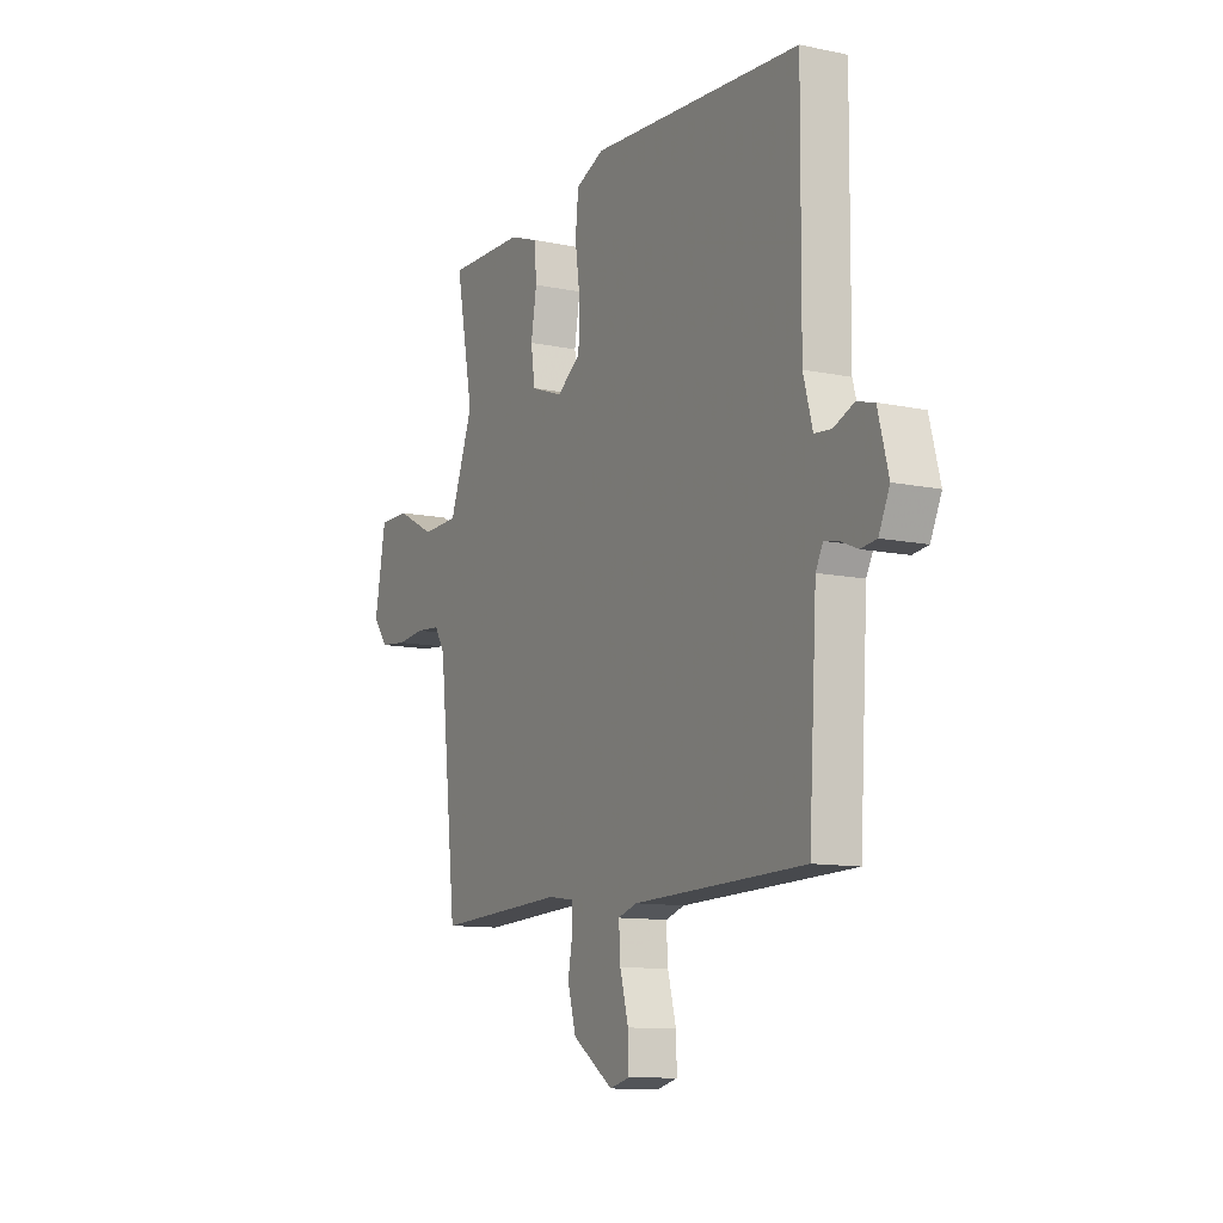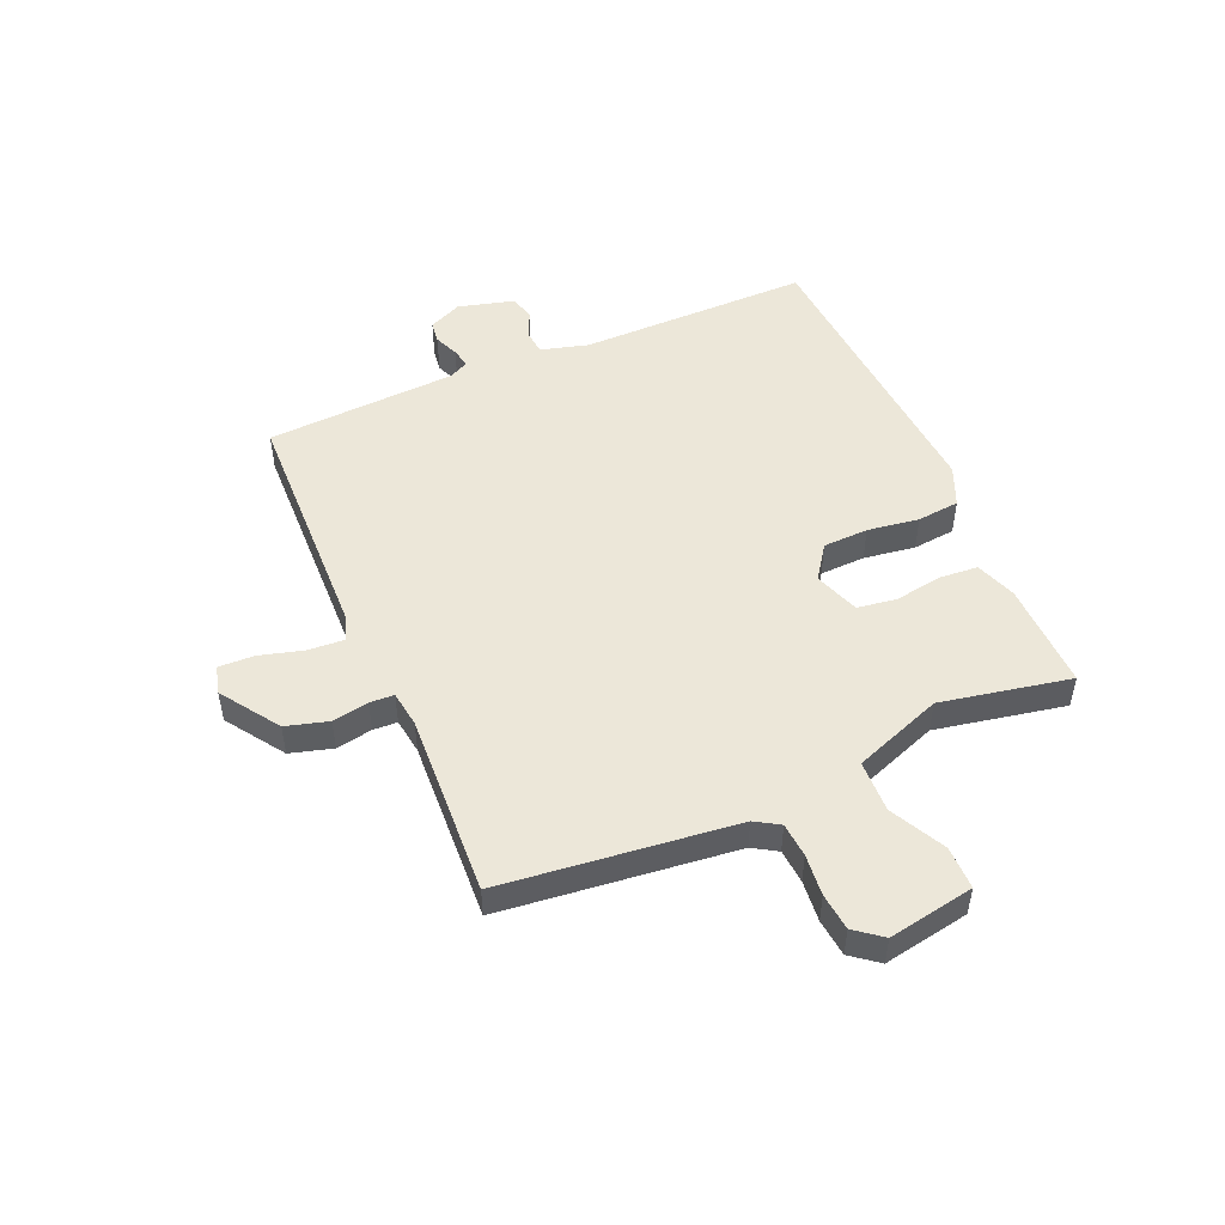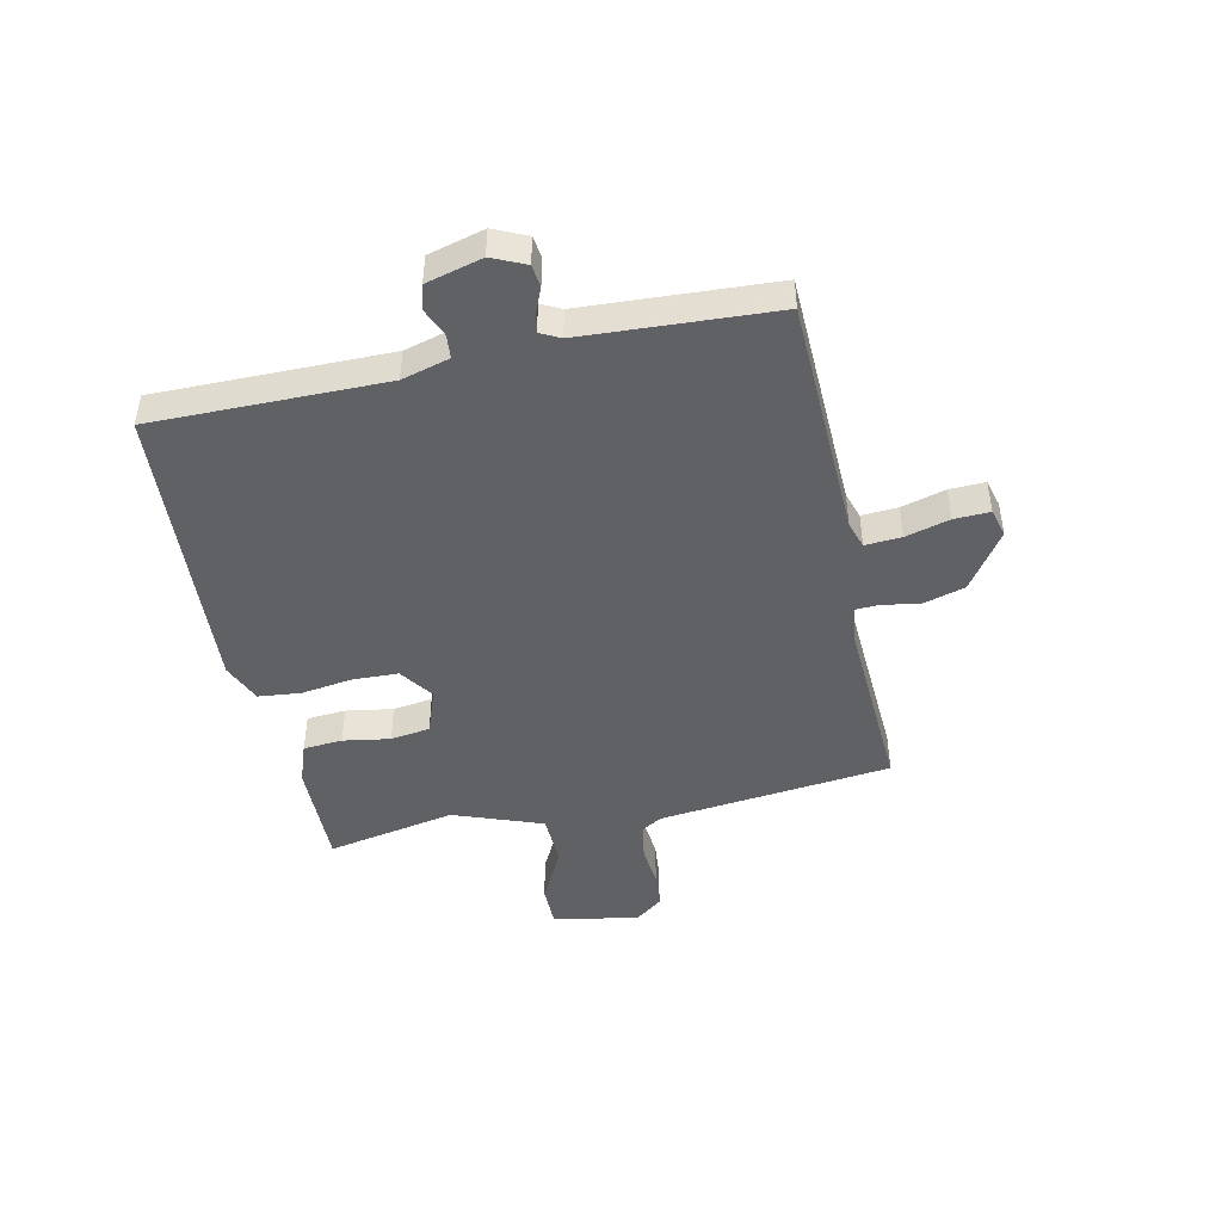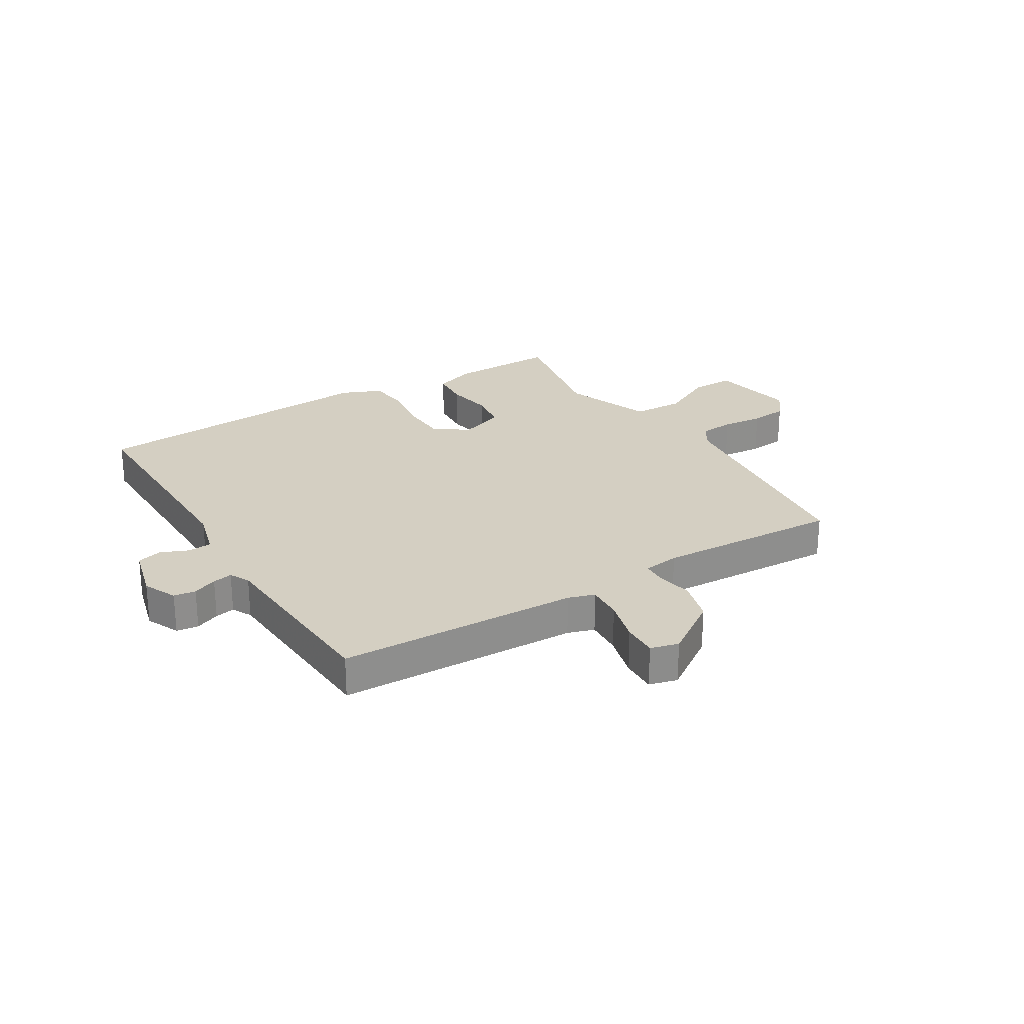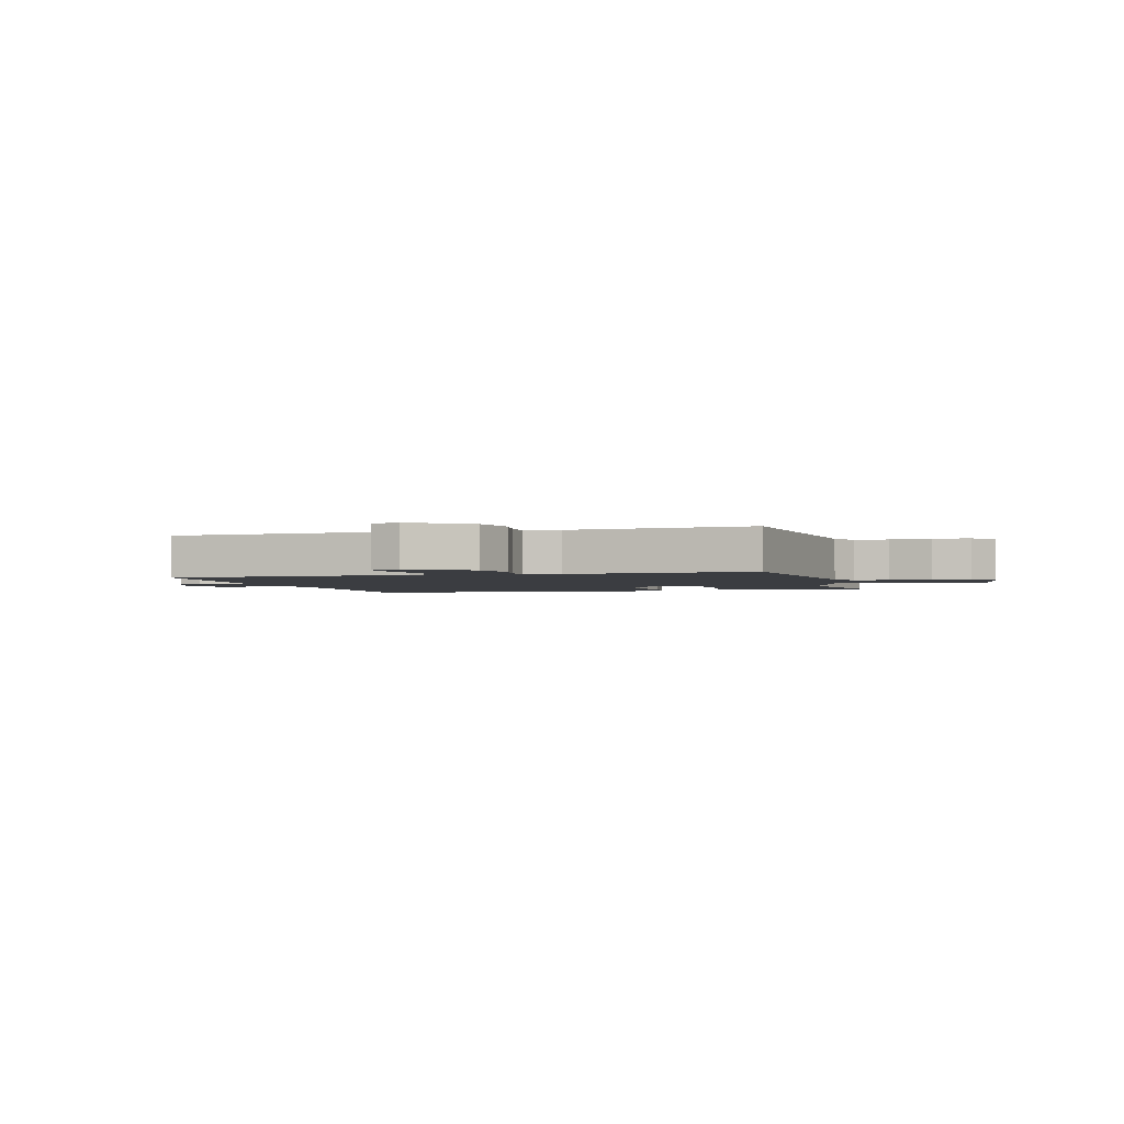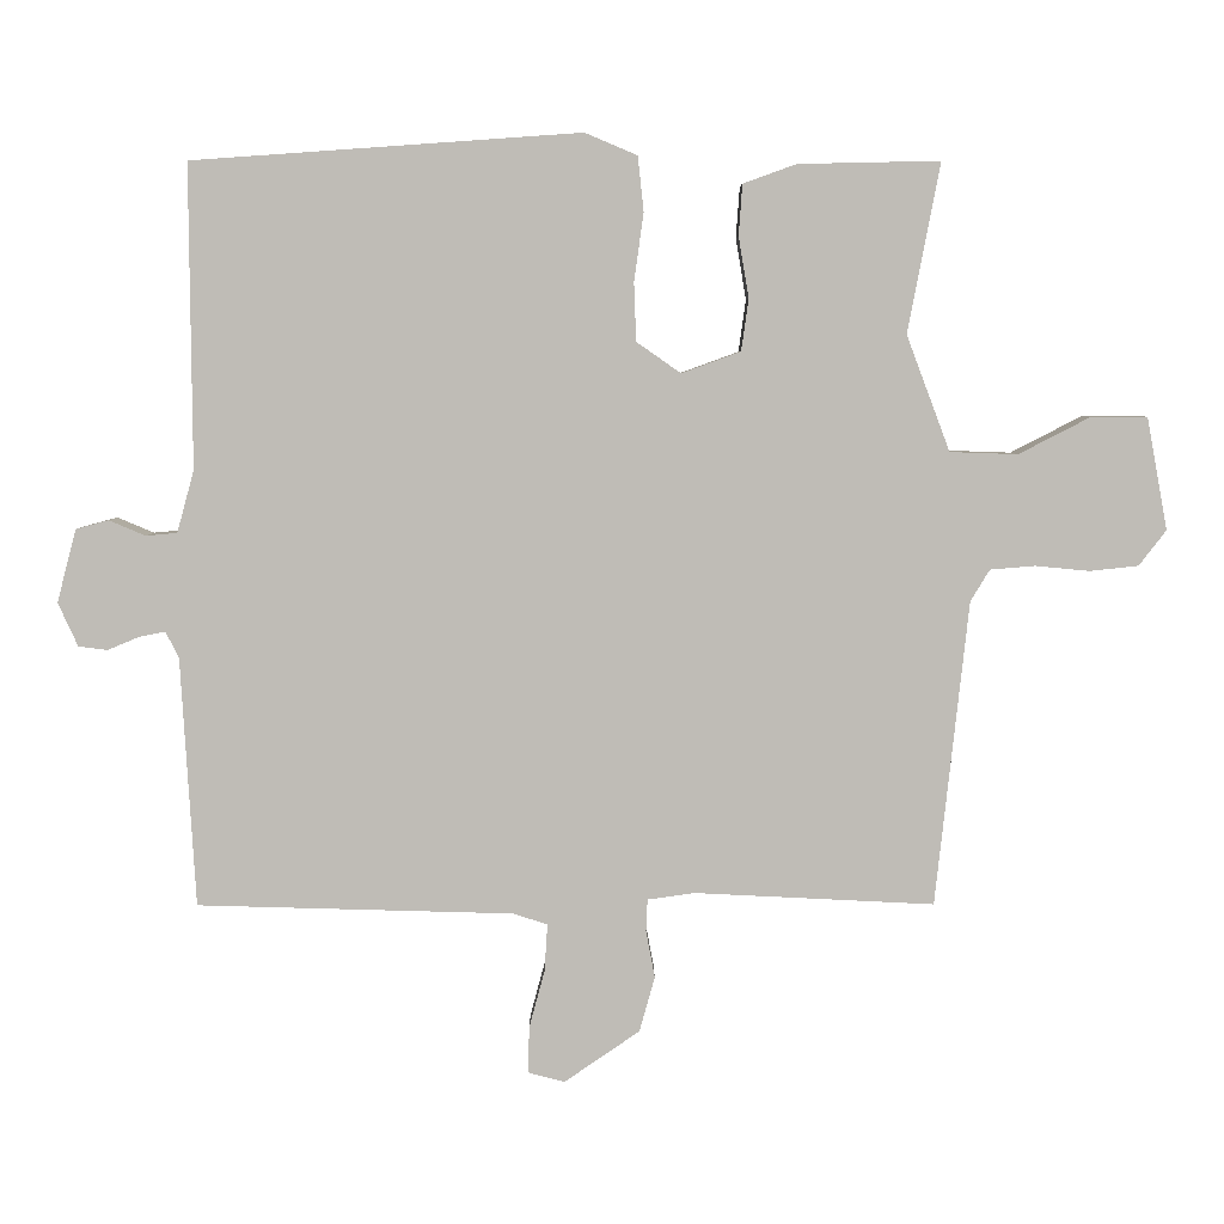
<metadata>
{"format":"obj","ext":"obj","renderer":"f3d","projection":"perspective","resolution":1024,"background":"white","views":[{"elev":-11.0,"azim":62.5,"up":"+Z"},{"elev":49.9,"azim":-113.2,"up":"+Y"},{"elev":-45.9,"azim":102.4,"up":"+Y"},{"elev":25.6,"azim":148.6,"up":"+Y"},{"elev":-2.3,"azim":-163.7,"up":"+Y"},{"elev":5.1,"azim":179.6,"up":"+Z"}]}
</metadata>
<code>
v 0.5 0.07 -0.5
v 0.072 0.07 -0.512
v 0.025 0.07 -0.527
v 0.029 0.07 -0.591
v 0.05 0.07 -0.669
v 0.052 0.07 -0.732
v 0.002 0.07 -0.745
v -0.1 0.07 -0.675
v -0.121 0.07 -0.6
v -0.109 0.07 -0.536
v -0.111 0.07 -0.493
v -0.175 0.07 -0.484
v -0.5 0.07 -0.5
v -0.545 0.07 -0.087
v -0.571 0.07 -0.044
v -0.632 0.07 -0.039
v -0.705 0.07 -0.046
v -0.771 0.07 -0.039
v -0.808 0.07 0.009
v -0.78 0.07 0.161
v -0.704 0.07 0.161
v -0.607 0.07 0.111
v -0.515 0.07 0.114
v -0.456 0.07 0.271
v -0.5 0.07 0.5
v -0.308 0.07 0.496
v -0.236 0.07 0.47
v -0.231 0.07 0.401
v -0.245 0.07 0.318
v -0.235 0.07 0.248
v -0.155 0.07 0.219
v -0.095 0.07 0.261
v -0.092 0.07 0.341
v -0.105 0.07 0.432
v -0.097 0.07 0.507
v -0.026 0.07 0.537
v 0.5 0.07 0.5
v 0.497 0.07 0.09
v 0.52 0.07 0.006
v 0.562 0.07 0.002
v 0.612 0.07 0.023
v 0.656 0.07 0.011
v 0.682 0.07 -0.088
v 0.655 0.07 -0.147
v 0.616 0.07 -0.152
v 0.573 0.07 -0.134
v 0.538 0.07 -0.127
v 0.52 0.07 -0.162
v 0.5 0 -0.5
v 0.072 0 -0.512
v 0.025 0 -0.527
v 0.029 0 -0.591
v 0.05 0 -0.669
v 0.052 0 -0.732
v 0.002 0 -0.745
v -0.1 0 -0.675
v -0.121 0 -0.6
v -0.109 0 -0.536
v -0.111 0 -0.493
v -0.175 0 -0.484
v -0.5 0 -0.5
v -0.545 0 -0.087
v -0.571 0 -0.044
v -0.632 0 -0.039
v -0.705 0 -0.046
v -0.771 0 -0.039
v -0.808 0 0.009
v -0.78 0 0.161
v -0.704 0 0.161
v -0.607 0 0.111
v -0.515 0 0.114
v -0.456 0 0.271
v -0.5 0 0.5
v -0.308 0 0.496
v -0.236 0 0.47
v -0.231 0 0.401
v -0.245 0 0.318
v -0.235 0 0.248
v -0.155 0 0.219
v -0.095 0 0.261
v -0.092 0 0.341
v -0.105 0 0.432
v -0.097 0 0.507
v -0.026 0 0.537
v 0.5 0 0.5
v 0.497 0 0.09
v 0.52 0 0.006
v 0.562 0 0.002
v 0.612 0 0.023
v 0.656 0 0.011
v 0.682 0 -0.088
v 0.655 0 -0.147
v 0.616 0 -0.152
v 0.573 0 -0.134
v 0.538 0 -0.127
v 0.52 0 -0.162
f 44 45 46
f 43 44 46
f 42 43 46
f 41 42 46
f 40 41 46
f 39 40 46 47
f 38 39 47 48
f 36 37 38
f 35 36 38
f 34 35 38
f 33 34 38
f 48 1 2
f 38 48 2
f 33 38 2
f 32 33 2
f 27 28 29
f 26 27 29
f 25 26 29
f 24 25 29
f 23 24 29 30
f 20 21 22
f 19 20 22
f 18 19 22
f 17 18 22
f 16 17 22
f 15 16 22 23
f 23 30 31
f 15 23 31
f 14 15 31
f 8 9 10
f 7 8 10
f 6 7 10
f 5 6 10
f 4 5 10
f 3 4 10 11
f 2 3 11
f 32 2 11 12
f 14 31 32
f 13 14 32
f 12 13 32
f 94 93 92
f 94 92 91
f 94 91 90
f 94 90 89
f 94 89 88
f 95 94 88 87
f 96 95 87 86
f 86 85 84
f 86 84 83
f 86 83 82
f 86 82 81
f 50 49 96
f 50 96 86
f 50 86 81
f 50 81 80
f 77 76 75
f 77 75 74
f 77 74 73
f 77 73 72
f 78 77 72 71
f 70 69 68
f 70 68 67
f 70 67 66
f 70 66 65
f 70 65 64
f 71 70 64 63
f 79 78 71
f 79 71 63
f 79 63 62
f 58 57 56
f 58 56 55
f 58 55 54
f 58 54 53
f 58 53 52
f 59 58 52 51
f 59 51 50
f 60 59 50 80
f 80 79 62
f 80 62 61
f 80 61 60
f 1 49 50 2
f 2 50 51 3
f 3 51 52 4
f 4 52 53 5
f 5 53 54 6
f 6 54 55 7
f 7 55 56 8
f 8 56 57 9
f 9 57 58 10
f 10 58 59 11
f 11 59 60 12
f 12 60 61 13
f 13 61 62 14
f 14 62 63 15
f 15 63 64 16
f 16 64 65 17
f 17 65 66 18
f 18 66 67 19
f 19 67 68 20
f 20 68 69 21
f 21 69 70 22
f 22 70 71 23
f 23 71 72 24
f 24 72 73 25
f 25 73 74 26
f 26 74 75 27
f 27 75 76 28
f 28 76 77 29
f 29 77 78 30
f 30 78 79 31
f 31 79 80 32
f 32 80 81 33
f 33 81 82 34
f 34 82 83 35
f 35 83 84 36
f 36 84 85 37
f 37 85 86 38
f 38 86 87 39
f 39 87 88 40
f 40 88 89 41
f 41 89 90 42
f 42 90 91 43
f 43 91 92 44
f 44 92 93 45
f 45 93 94 46
f 46 94 95 47
f 47 95 96 48
f 48 96 49 1

</code>
